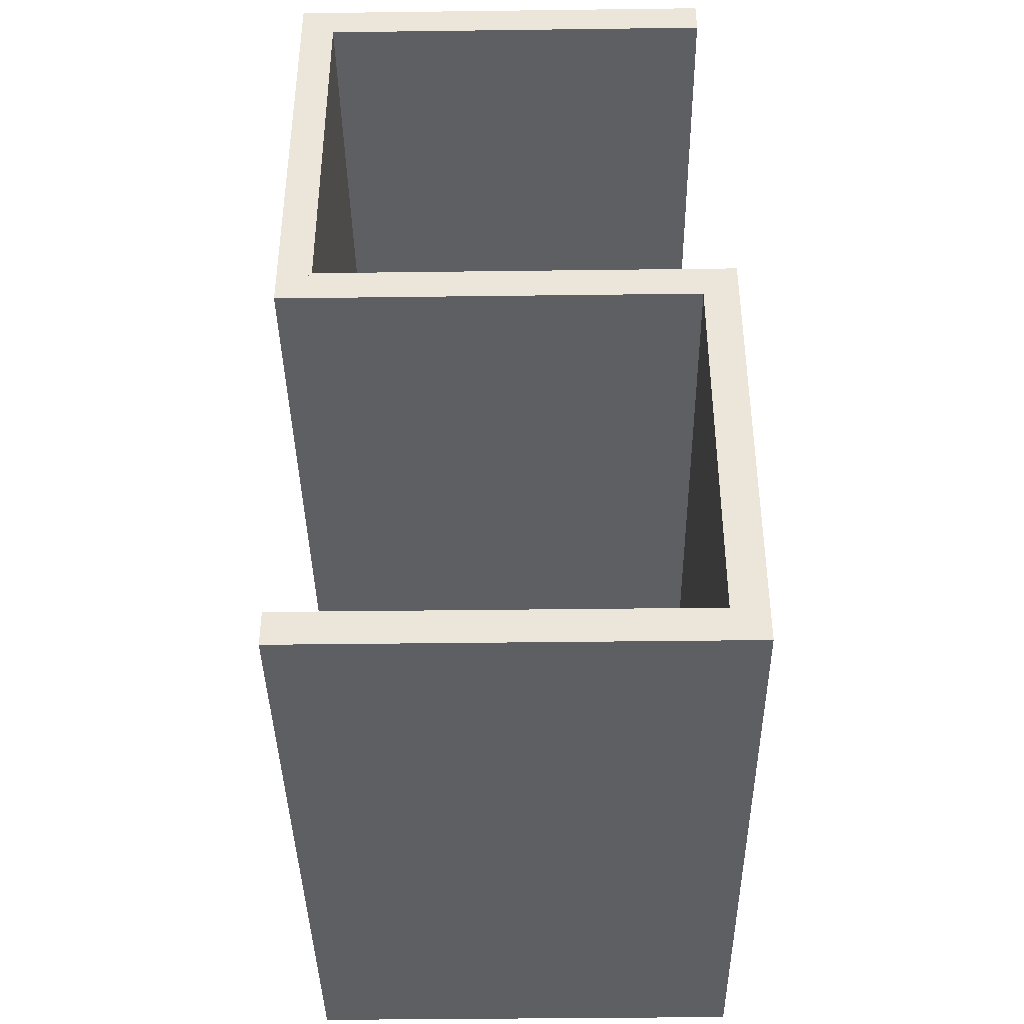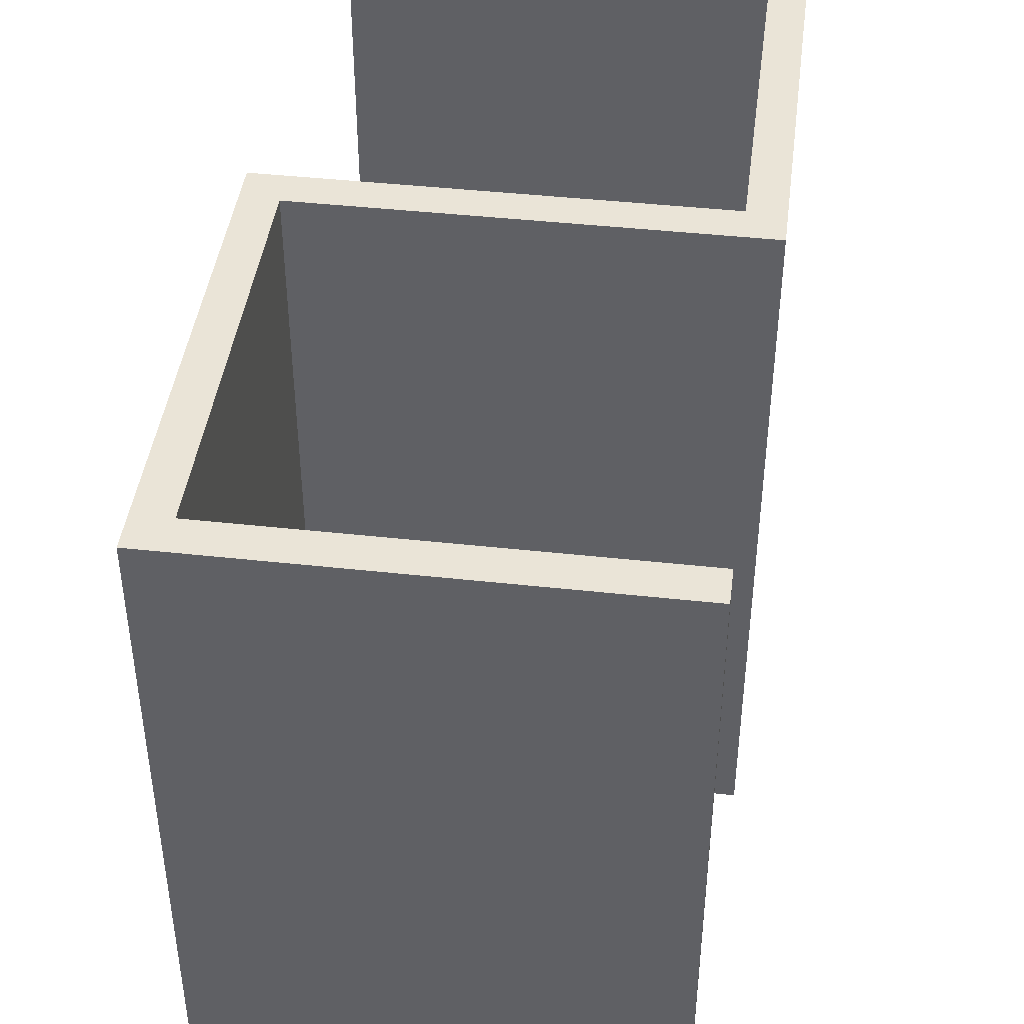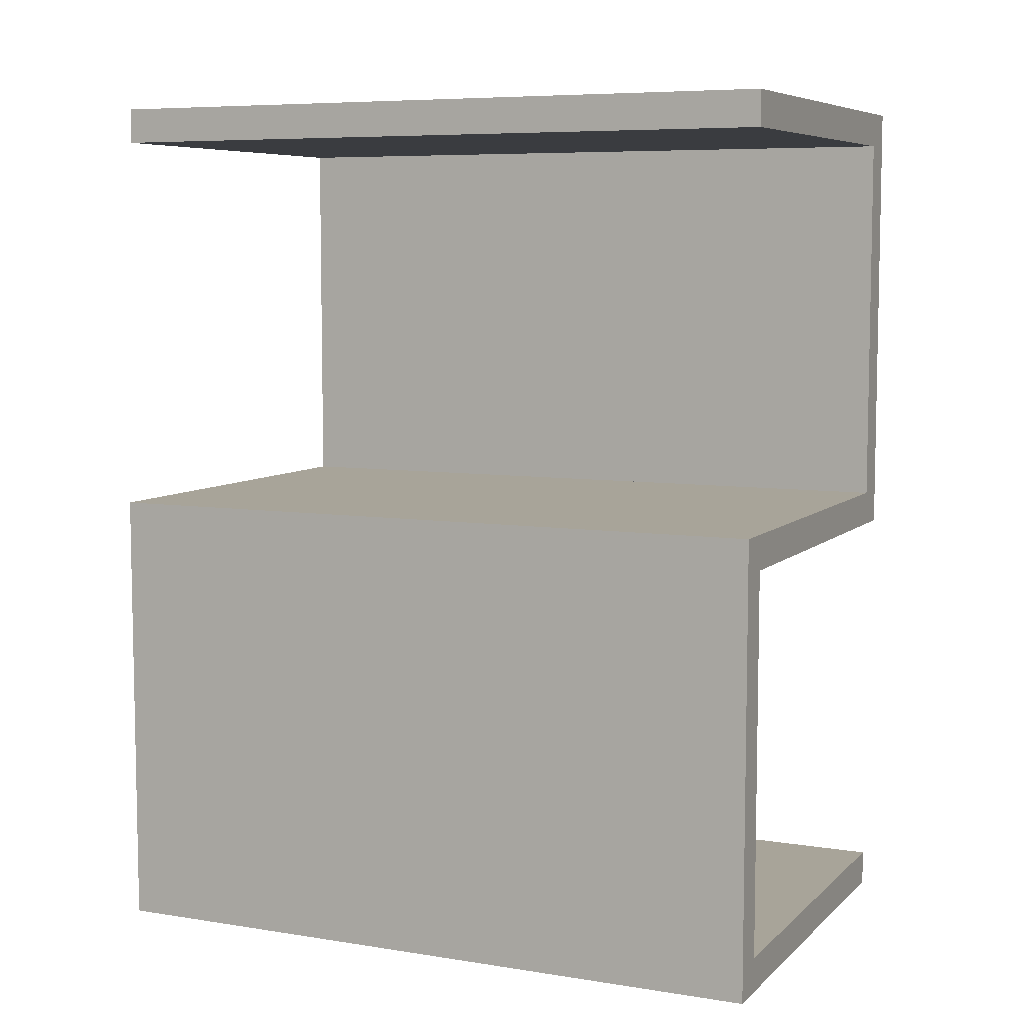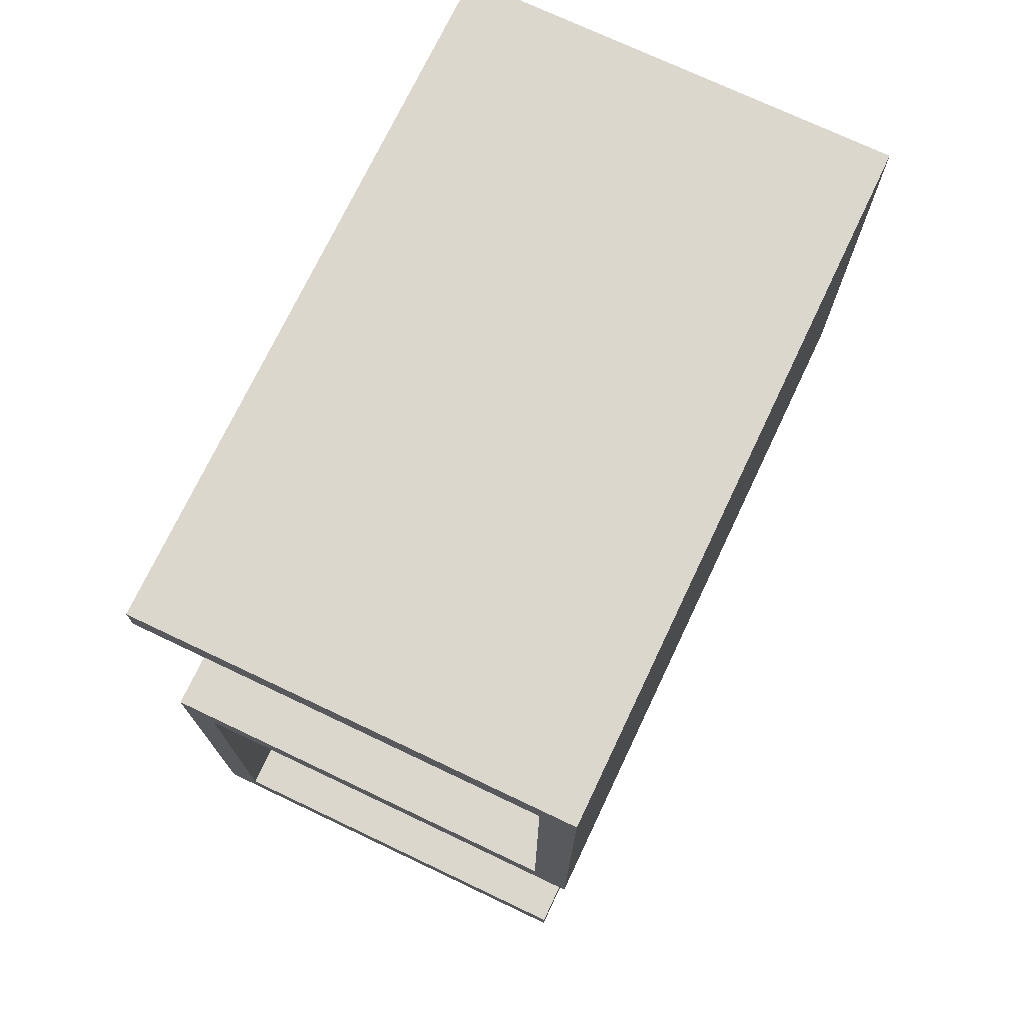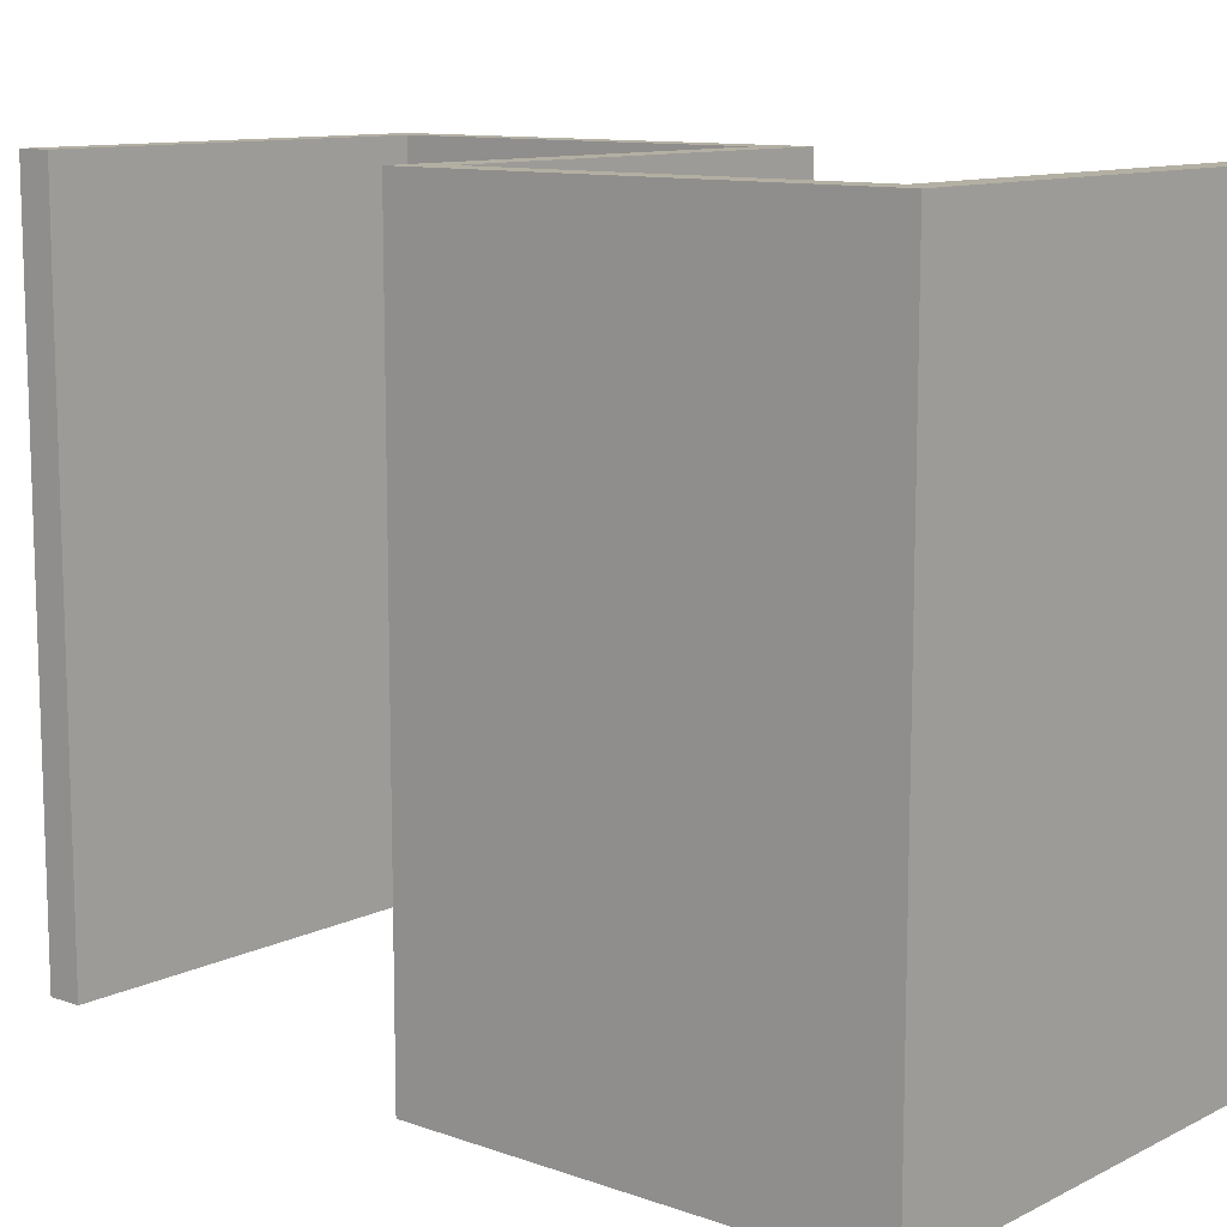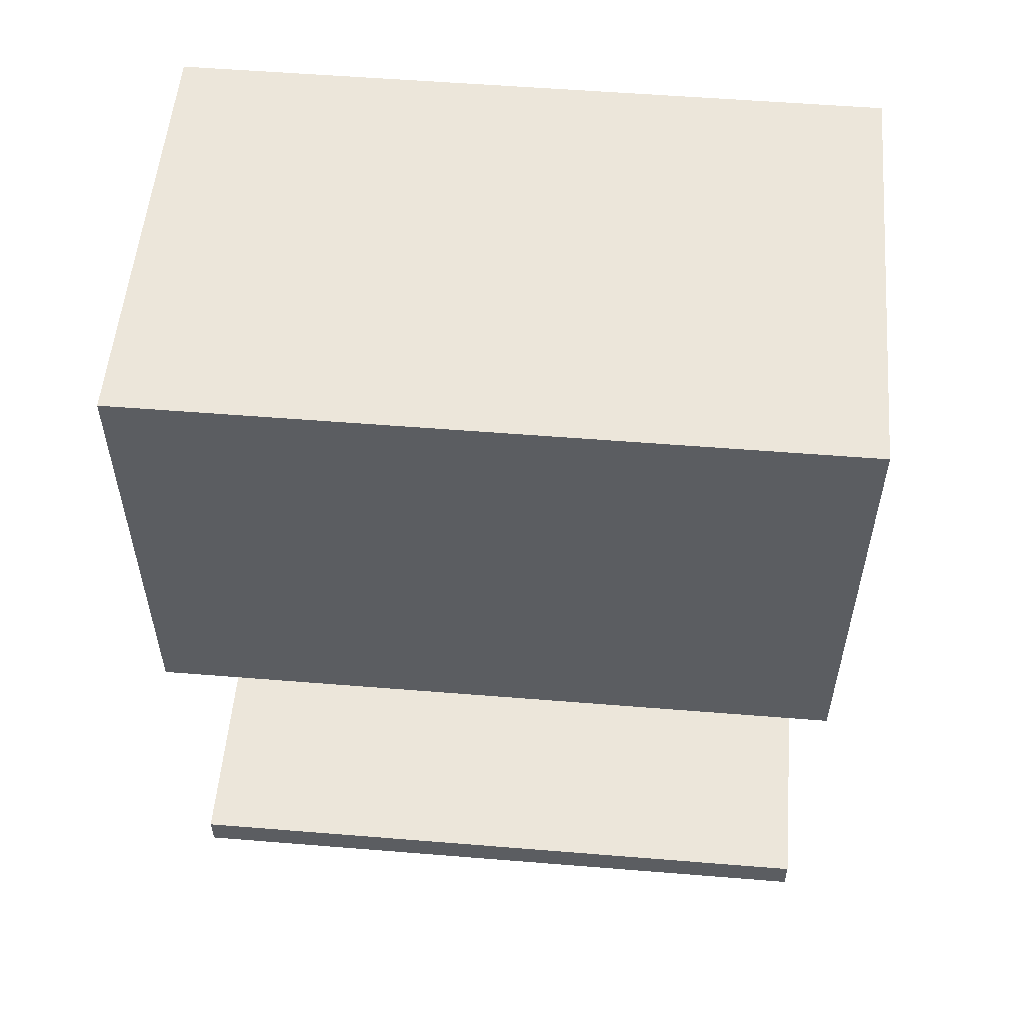
<metadata>
{"format":"obj","ext":"obj","renderer":"f3d","projection":"perspective","resolution":1024,"background":"white","views":[{"elev":-39.9,"azim":0.9,"up":"+Z"},{"elev":43.6,"azim":-172.6,"up":"+Y"},{"elev":7.1,"azim":114.6,"up":"+Z"},{"elev":73.2,"azim":-154.6,"up":"+Z"},{"elev":11.1,"azim":130.4,"up":"+Y"},{"elev":54.4,"azim":-85.1,"up":"+Z"}]}
</metadata>
<code>
g wall_1_1
v 913.3 0 179.4
v 913.3 0 183.2
v 1005 0 183.2
v 1009 0 179.4
f 4 3 2
f 4 2 1
g wall_1_2
v 913.3 0 187
v 1001 0 187
f 3 6 5
f 3 5 2
g wall_1_3
v 913.3 152.5 183.2
v 913.3 152.5 179.4
v 1009 152.5 179.4
v 1005 152.5 183.2
f 1 2 7 8
f 3 4 9 10
f 4 1 8 9
g wall_1_4
v 913.3 152.5 187
v 1001 152.5 187
f 2 5 11 7
f 5 6 12 11
f 6 3 10 12
g wall_1_5
f 8 7 10
f 8 10 9
g wall_1_6
f 7 11 12
f 7 12 10
g wall_2_7
v 1005 0 274.8
v 1009 0 278.6
f 14 13 3
f 14 3 4
g wall_2_8
v 1001 0 271
f 13 15 6
f 13 6 3
g wall_2_9
v 1009 152.5 278.6
v 1005 152.5 274.8
f 4 3 10 9
f 13 14 16 17
f 14 4 9 16
g wall_2_10
v 1001 152.5 271
f 3 6 12 10
f 6 15 18 12
f 15 13 17 18
g wall_2_11
f 9 10 17
f 9 17 16
g wall_2_12
f 10 12 18
f 10 18 17
g wall_3_13
v 913.3 0 274.8
v 917.1 0 278.6
f 13 14 20
f 13 20 19
g wall_3_14
v 909.5 0 271
f 15 13 19
f 15 19 21
g wall_3_15
v 917.1 152.5 278.6
v 913.3 152.5 274.8
f 19 20 22 23
f 20 14 16 22
f 14 13 17 16
g wall_3_16
v 909.5 152.5 271
f 21 19 23 24
f 13 15 18 17
f 15 21 24 18
g wall_3_17
f 23 22 16
f 23 16 17
g wall_3_18
f 24 23 17
f 24 17 18
g wall_4_19
v 913.3 0 366.1
v 917.1 0 362.3
f 20 26 25
f 20 25 19
g wall_4_20
v 909.5 0 369.9
f 19 25 27
f 19 27 21
g wall_4_21
v 917.1 152.5 362.3
v 913.3 152.5 366.1
f 25 26 28 29
f 26 20 22 28
f 20 19 23 22
g wall_4_22
v 909.5 152.5 369.9
f 21 27 30 24
f 27 25 29 30
f 19 21 24 23
g wall_4_23
f 23 29 28
f 23 28 22
g wall_4_24
f 24 30 29
f 24 29 23
g wall_5_25
v 1005 0 366.1
v 1005 0 362.3
f 32 31 25
f 32 25 26
g wall_5_26
v 1005 0 369.9
f 31 33 27
f 31 27 25
g wall_5_27
v 1005 152.5 362.3
v 1005 152.5 366.1
f 26 25 29 28
f 31 32 34 35
f 32 26 28 34
g wall_5_28
v 1005 152.5 369.9
f 25 27 30 29
f 27 33 36 30
f 33 31 35 36
g wall_5_29
f 28 29 35
f 28 35 34
g wall_5_30
f 29 30 36
f 29 36 35

</code>
